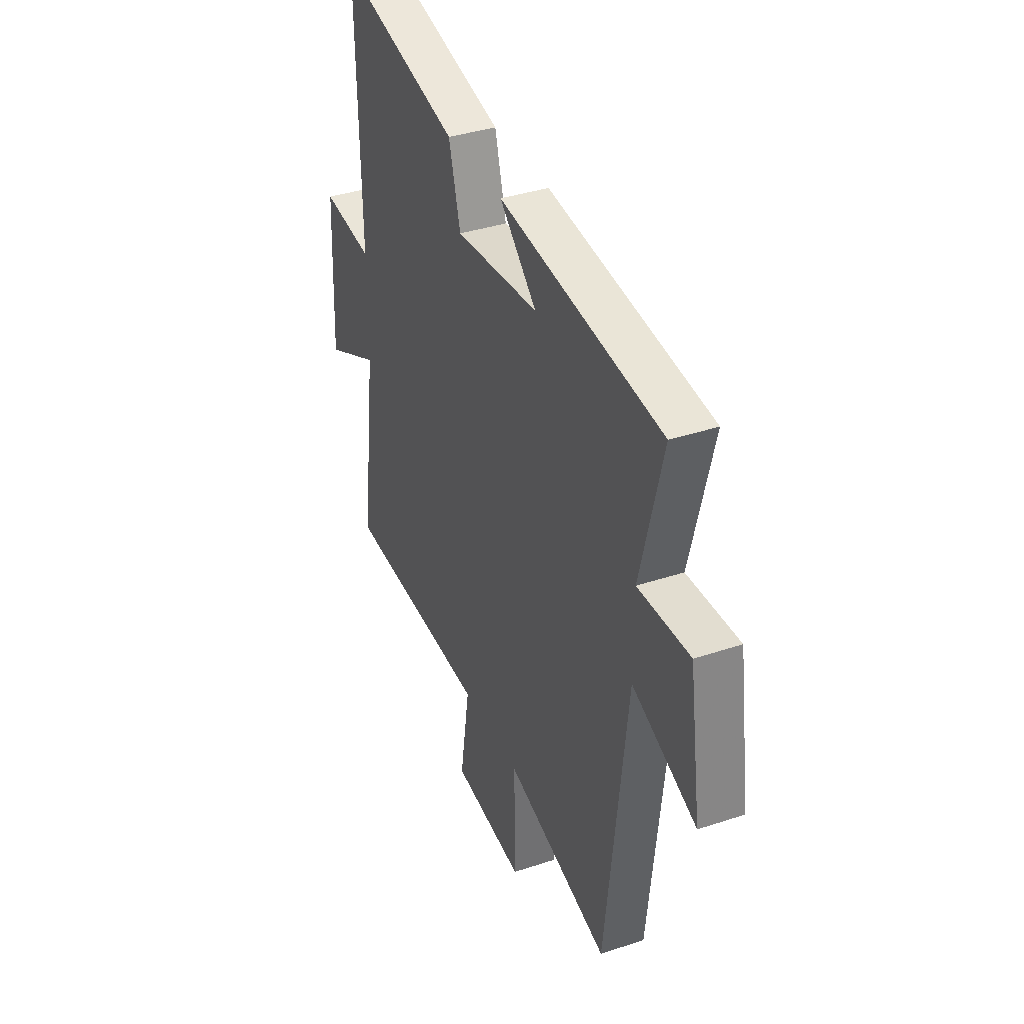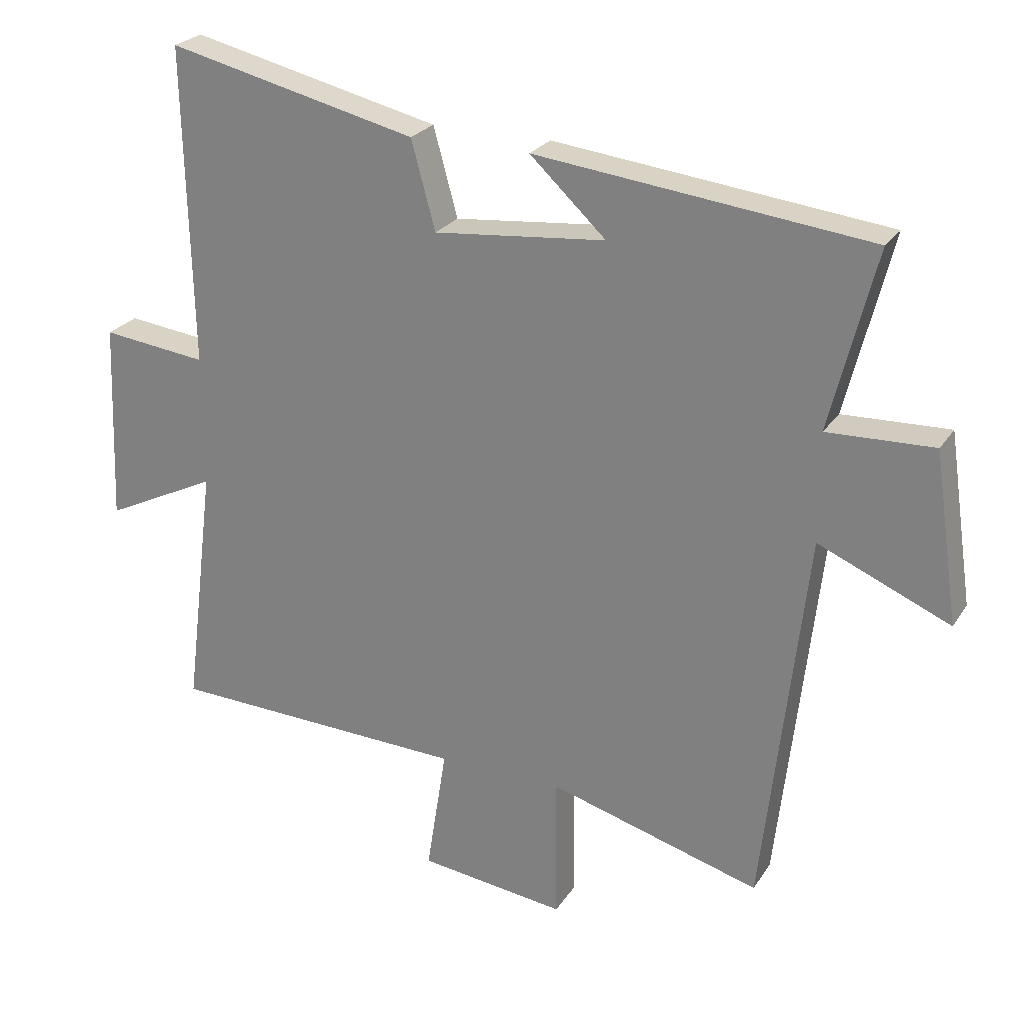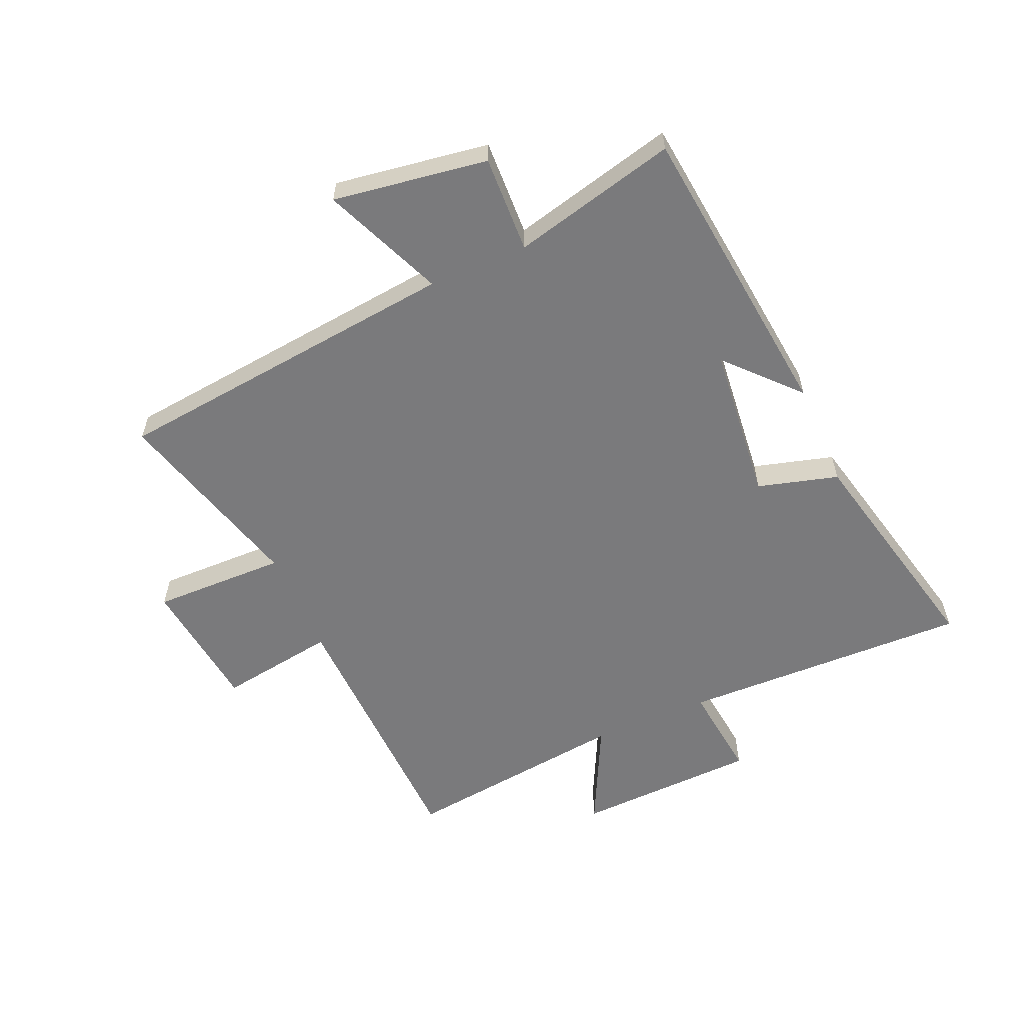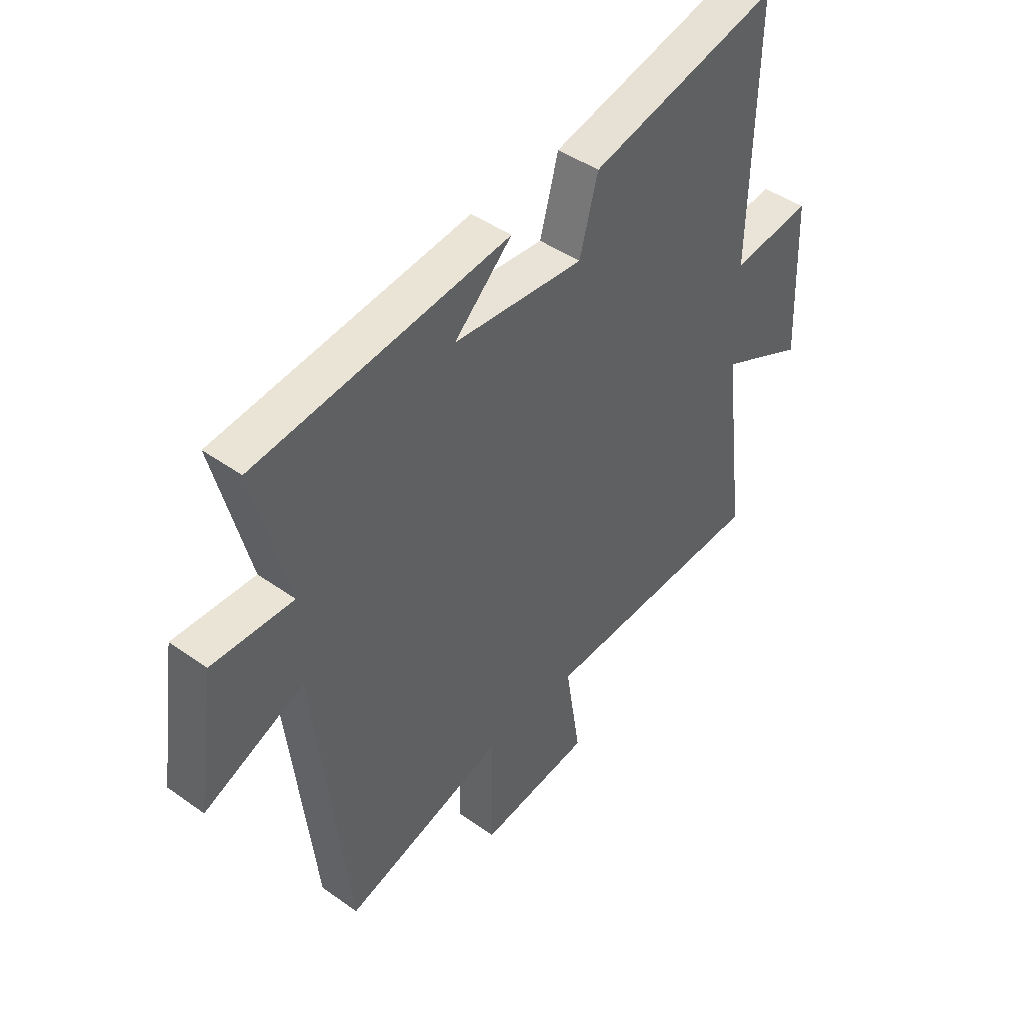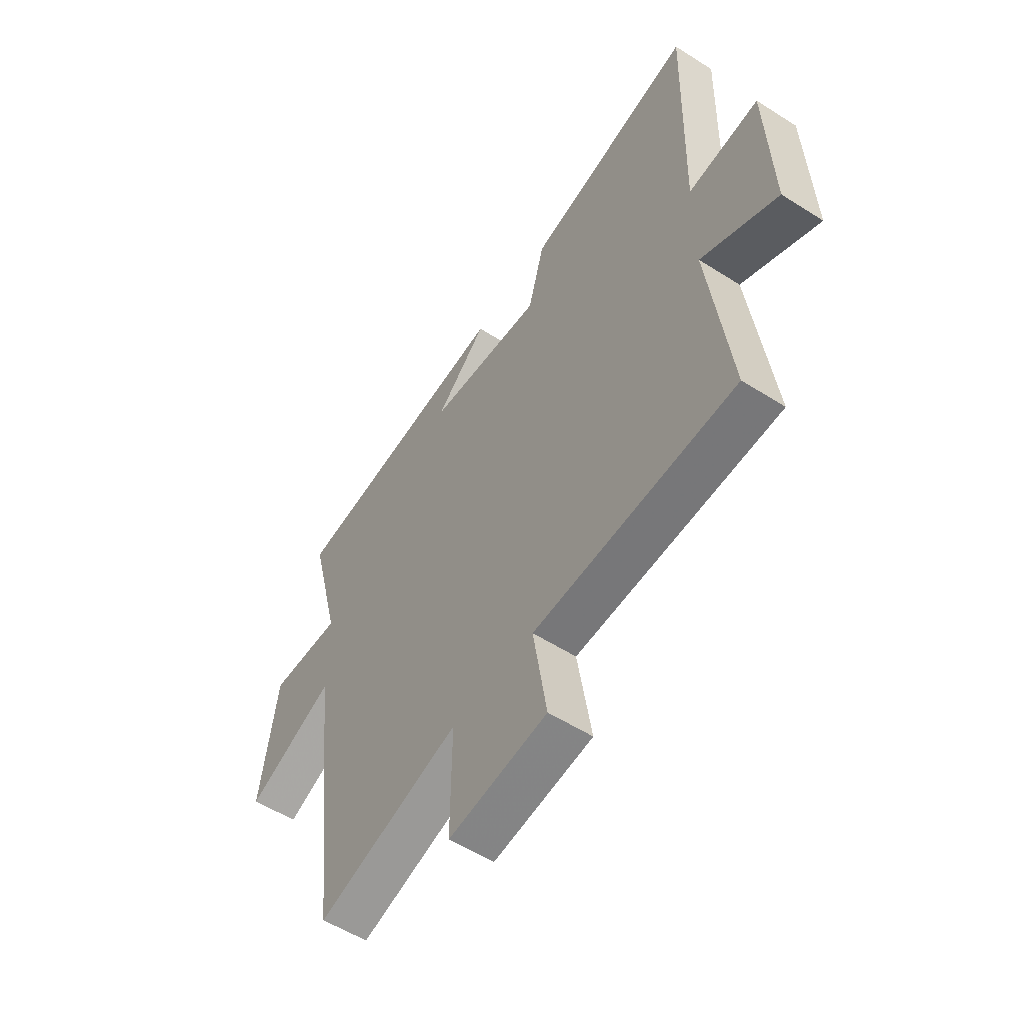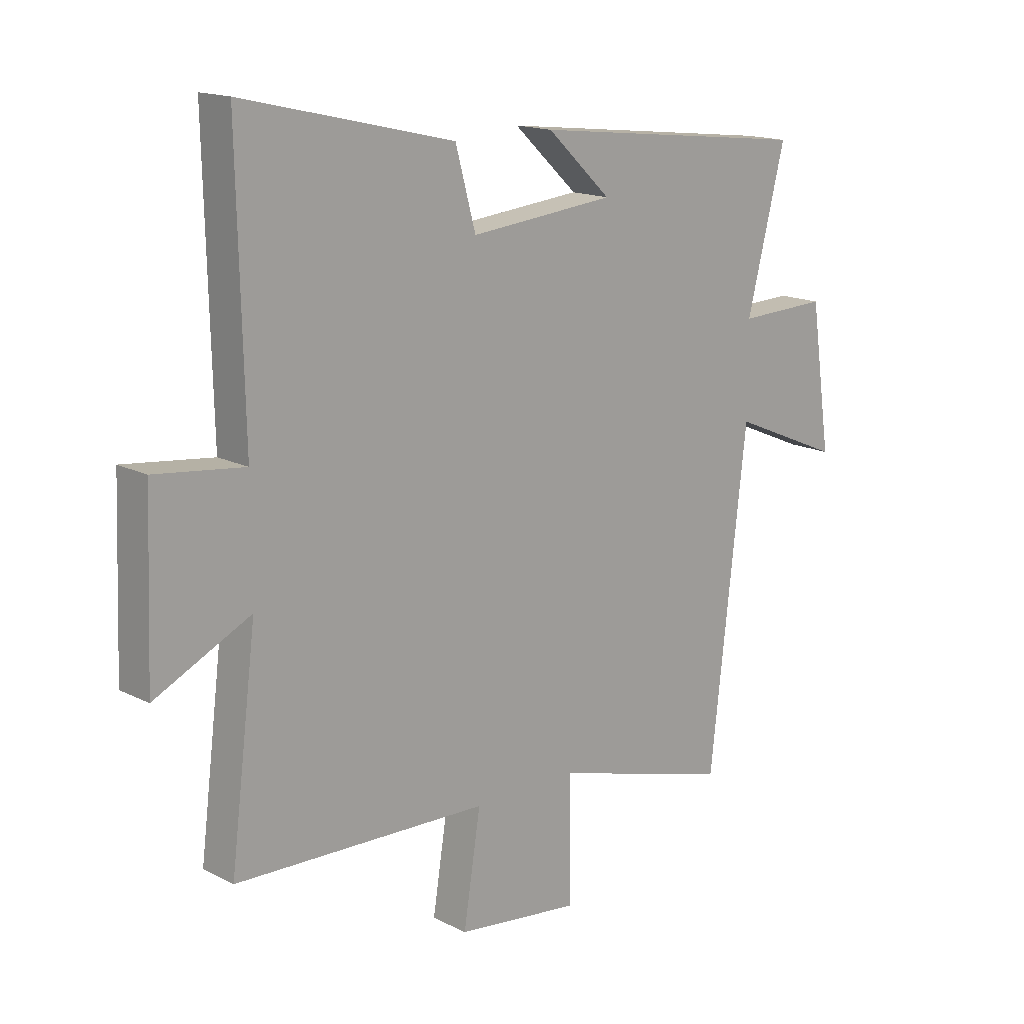
<metadata>
{"format":"obj","ext":"obj","renderer":"f3d","projection":"perspective","resolution":1024,"background":"white","views":[{"elev":37.3,"azim":-113.2,"up":"+Z"},{"elev":24.8,"azim":-154.6,"up":"+Z"},{"elev":-58.2,"azim":-66.7,"up":"+Y"},{"elev":44.7,"azim":-50.3,"up":"+Z"},{"elev":-55.4,"azim":56.1,"up":"+Z"},{"elev":15.8,"azim":136.5,"up":"+Z"}]}
</metadata>
<code>
v 0.511 0.07 0.59
v 0.5 0.07 0.102
v 0.662 0.07 0.121
v 0.674 0.07 -0.187
v 0.5 0.07 -0.102
v 0.548 0.07 -0.484
v 0.087 0.07 -0.5
v 0.118 0.07 -0.697
v -0.108 0.07 -0.725
v -0.105 0.07 -0.5
v -0.433 0.07 -0.593
v -0.5 0.07 -0.004
v -0.702 0.07 -0.09
v -0.664 0.07 0.17
v -0.5 0.07 0.164
v -0.57 0.07 0.441
v -0.057 0.07 0.5
v -0.174 0.07 0.391
v 0.09 0.07 0.365
v 0.127 0.07 0.5
v 0.511 0 0.59
v 0.5 0 0.102
v 0.662 0 0.121
v 0.674 0 -0.187
v 0.5 0 -0.102
v 0.548 0 -0.484
v 0.087 0 -0.5
v 0.118 0 -0.697
v -0.108 0 -0.725
v -0.105 0 -0.5
v -0.433 0 -0.593
v -0.5 0 -0.004
v -0.702 0 -0.09
v -0.664 0 0.17
v -0.5 0 0.164
v -0.57 0 0.441
v -0.057 0 0.5
v -0.174 0 0.391
v 0.09 0 0.365
v 0.127 0 0.5
f 19 20 1 2
f 18 19 2
f 15 16 17 18
f 15 18 2
f 12 13 14 15
f 12 15 2
f 11 12 2
f 10 11 2
f 7 8 9 10
f 5 6 7 10
f 5 10 2 3
f 3 4 5
f 22 21 40 39
f 22 39 38
f 38 37 36 35
f 22 38 35
f 35 34 33 32
f 22 35 32
f 22 32 31
f 22 31 30
f 30 29 28 27
f 30 27 26 25
f 23 22 30 25
f 25 24 23
f 1 21 22 2
f 2 22 23 3
f 3 23 24 4
f 4 24 25 5
f 5 25 26 6
f 6 26 27 7
f 7 27 28 8
f 8 28 29 9
f 9 29 30 10
f 10 30 31 11
f 11 31 32 12
f 12 32 33 13
f 13 33 34 14
f 14 34 35 15
f 15 35 36 16
f 16 36 37 17
f 17 37 38 18
f 18 38 39 19
f 19 39 40 20
f 20 40 21 1

</code>
